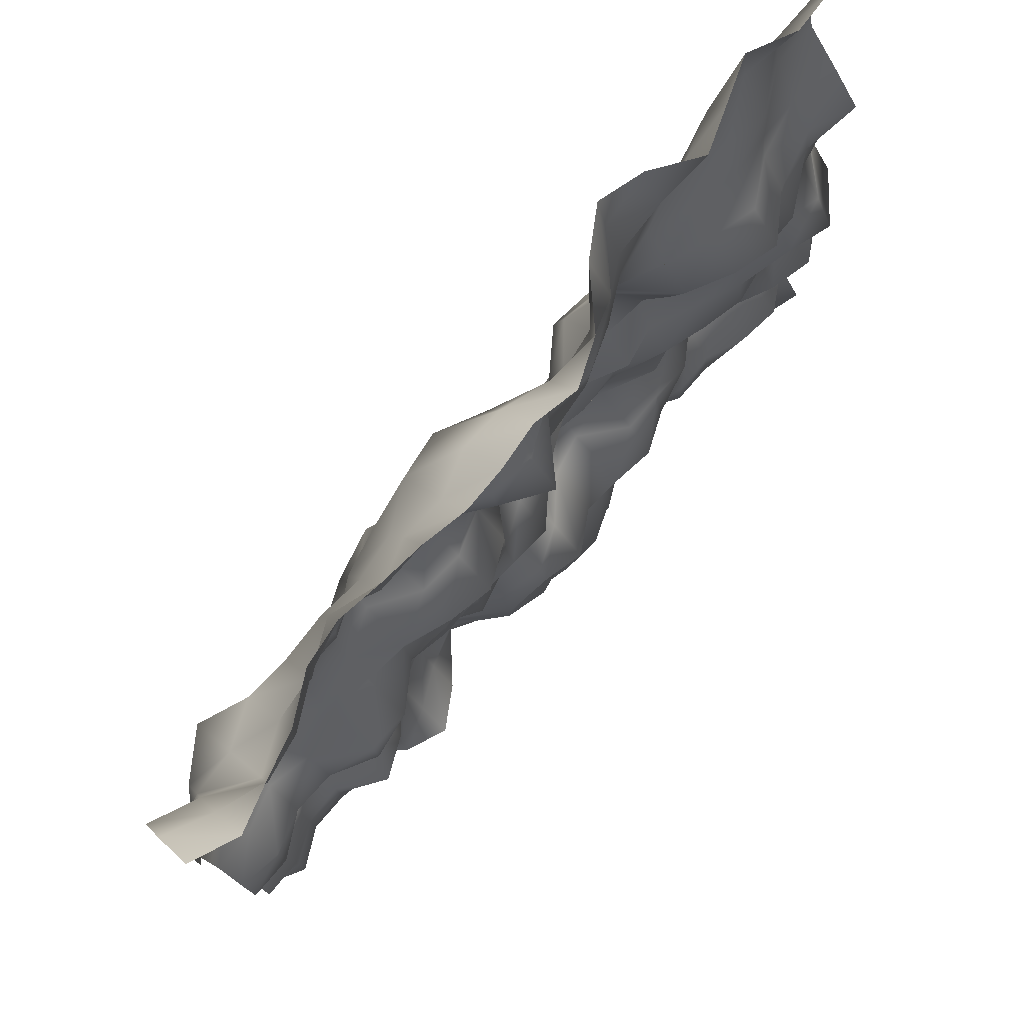
<metadata>
{"format":"obj","ext":"obj","renderer":"f3d","projection":"perspective","resolution":1024,"background":"white","views":[{"elev":78.9,"azim":129.6,"up":"+Z"}]}
</metadata>
<code>
o TerrainMesh
v -5 -0.4685 -5
v -4.5 -0.6683 -5
v -4 -0.4534 -5
v -3.5 -0.4664 -5
v -3 -0.1201 -5
v -2.5 0.1425 -5
v -2 -0.02061 -5
v -1.5 -0.2314 -5
v -1 -0.5871 -5
v -0.5 -0.4187 -5
v 0 -0.4543 -5
v 0.5 -0.4902 -5
v 1 -0.224 -5
v 1.5 0.2831 -5
v 2 0.578 -5
v 2.5 0.3676 -5
v 3 -0.22 -5
v 3.5 -0.1028 -5
v 4 -0.06922 -5
v 4.5 0.3401 -5
v 5 0.06021 -5
v -5 -0.03523 -4.5
v -4.5 -0.3013 -4.5
v -4 -0.4905 -4.5
v -3.5 -0.4629 -4.5
v -3 -0.1565 -4.5
v -2.5 -0.02723 -4.5
v -2 0.1719 -4.5
v -1.5 0.4111 -4.5
v -1 -0.04726 -4.5
v -0.5 0.05759 -4.5
v 0 -0.1713 -4.5
v 0.5 -0.1533 -4.5
v 1 -0.151 -4.5
v 1.5 -0.01702 -4.5
v 2 0.2253 -4.5
v 2.5 0.3154 -4.5
v 3 0.08363 -4.5
v 3.5 0.1649 -4.5
v 4 0.1507 -4.5
v 4.5 0.2912 -4.5
v 5 0.09511 -4.5
v -5 0.3363 -4
v -4.5 0.03909 -4
v -4 -0.3484 -4
v -3.5 -0.1061 -4
v -3 -0.09675 -4
v -2.5 -0.1636 -4
v -2 0.1727 -4
v -1.5 0.4052 -4
v -1 0.5932 -4
v -0.5 0.5435 -4
v 0 0.4045 -4
v 0.5 0.2406 -4
v 1 -0.1325 -4
v 1.5 -0.1808 -4
v 2 -0.0591 -4
v 2.5 0.1882 -4
v 3 0.329 -4
v 3.5 0.1502 -4
v 4 0.1026 -4
v 4.5 0.3021 -4
v 5 0.2979 -4
v -5 0.5981 -3.5
v -4.5 0.4379 -3.5
v -4 0.1027 -3.5
v -3.5 0.3098 -3.5
v -3 0.2954 -3.5
v -2.5 -0.03501 -3.5
v -2 0.1665 -3.5
v -1.5 0.295 -3.5
v -1 0.1324 -3.5
v -0.5 0.3127 -3.5
v 0 0.5544 -3.5
v 0.5 0.4119 -3.5
v 1 -0.1006 -3.5
v 1.5 -0.2034 -3.5
v 2 -0.04719 -3.5
v 2.5 0.3349 -3.5
v 3 0.5578 -3.5
v 3.5 0.1386 -3.5
v 4 0.02403 -3.5
v 4.5 0.1618 -3.5
v 5 0.157 -3.5
v -5 0.2757 -3
v -4.5 0.5584 -3
v -4 0.491 -3
v -3.5 0.2843 -3
v -3 0.2877 -3
v -2.5 0.1574 -3
v -2 0.254 -3
v -1.5 0.3 -3
v -1 0.0818 -3
v -0.5 0.5095 -3
v 0 0.48 -3
v 0.5 0.4374 -3
v 1 -0.02193 -3
v 1.5 -0.3401 -3
v 2 -0.1452 -3
v 2.5 -0.1269 -3
v 3 -0.08041 -3
v 3.5 -0.2524 -3
v 4 0.0104 -3
v 4.5 -0.02188 -3
v 5 -0.1004 -3
v -5 -0.081 -2.5
v -4.5 0.05854 -2.5
v -4 -0.04274 -2.5
v -3.5 -0.01351 -2.5
v -3 0.1253 -2.5
v -2.5 0.3328 -2.5
v -2 0.5389 -2.5
v -1.5 0.463 -2.5
v -1 0.4135 -2.5
v -0.5 0.7007 -2.5
v 0 0.5722 -2.5
v 0.5 0.2931 -2.5
v 1 -0.2381 -2.5
v 1.5 -0.3398 -2.5
v 2 -0.08945 -2.5
v 2.5 -0.4456 -2.5
v 3 -0.482 -2.5
v 3.5 -0.5766 -2.5
v 4 -0.3642 -2.5
v 4.5 -0.2475 -2.5
v 5 -0.3857 -2.5
v -5 -0.1473 -2
v -4.5 -0.2678 -2
v -4 -0.437 -2
v -3.5 -0.194 -2
v -3 0.254 -2
v -2.5 0.2224 -2
v -2 0.2164 -2
v -1.5 -0.2065 -2
v -1 -0.0986 -2
v -0.5 0.2831 -2
v 0 0.4828 -2
v 0.5 -0.2103 -2
v 1 -0.4848 -2
v 1.5 -0.4865 -2
v 2 -0.4747 -2
v 2.5 -0.7303 -2
v 3 -0.5871 -2
v 3.5 -0.6222 -2
v 4 -0.4514 -2
v 4.5 -0.08765 -2
v 5 0.01605 -2
v -5 -0.07446 -1.5
v -4.5 0.04948 -1.5
v -4 -0.152 -1.5
v -3.5 -0.09698 -1.5
v -3 -0.01726 -1.5
v -2.5 -0.1088 -1.5
v -2 -0.2414 -1.5
v -1.5 -0.4685 -1.5
v -1 -0.4896 -1.5
v -0.5 -0.2161 -1.5
v 0 0.2741 -1.5
v 0.5 -0.09839 -1.5
v 1 -0.5599 -1.5
v 1.5 -0.4502 -1.5
v 2 -0.5806 -1.5
v 2.5 -0.5369 -1.5
v 3 -0.2384 -1.5
v 3.5 -0.2655 -1.5
v 4 -0.09279 -1.5
v 4.5 0.1499 -1.5
v 5 0.2449 -1.5
v -5 0.1065 -1
v -4.5 0.4179 -1
v -4 0.3106 -1
v -3.5 0.1502 -1
v -3 0.03978 -1
v -2.5 0.1242 -1
v -2 -0.2177 -1
v -1.5 -0.2661 -1
v -1 -0.4684 -1
v -0.5 -0.3387 -1
v 0 -0.2373 -1
v 0.5 -0.2082 -1
v 1 -0.1228 -1
v 1.5 -0.1831 -1
v 2 -0.4421 -1
v 2.5 -0.2351 -1
v 3 0.1715 -1
v 3.5 -0.09067 -1
v 4 -0.00513 -1
v 4.5 0.3127 -1
v 5 0.291 -1
v -5 0.452 -0.5
v -4.5 0.7387 -0.5
v -4 0.6113 -0.5
v -3.5 0.3678 -0.5
v -3 0.03272 -0.5
v -2.5 -0.01296 -0.5
v -2 -0.1457 -0.5
v -1.5 -0.1513 -0.5
v -1 -0.2547 -0.5
v -0.5 -0.4756 -0.5
v 0 -0.5315 -0.5
v 0.5 -0.07789 -0.5
v 1 0.439 -0.5
v 1.5 0.1087 -0.5
v 2 -0.2955 -0.5
v 2.5 0.03387 -0.5
v 3 0.5222 -0.5
v 3.5 0.1455 -0.5
v 4 0.1344 -0.5
v 4.5 0.5507 -0.5
v 5 0.5406 -0.5
v -5 0.3321 0
v -4.5 0.1948 0
v -4 0.362 0
v -3.5 0.4774 0
v -3 0.3568 0
v -2.5 0.1934 0
v -2 -0.1076 0
v -1.5 -0.3323 0
v -1 -0.4402 0
v -0.5 -0.3842 0
v 0 0 0
v 0.5 0.3643 0
v 1 0.361 0
v 1.5 0.3437 0
v 2 0.2373 0
v 2.5 0.4193 0
v 3 0.6478 0
v 3.5 0.3714 0
v 4 0.3473 0
v 4.5 0.4904 0
v 5 0.4166 0
v -5 0.1893 0.5
v -4.5 0.255 0.5
v -4 0.4332 0.5
v -3.5 0.4169 0.5
v -3 0.1858 0.5
v -2.5 -0.04831 0.5
v -2 0.0427 0.5
v -1.5 -0.415 0.5
v -1 -0.5406 0.5
v -0.5 0.04882 0.5
v 0 0.5136 0.5
v 0.5 0.4756 0.5
v 1 0.2513 0.5
v 1.5 0.3554 0.5
v 2 0.2987 0.5
v 2.5 0.6223 0.5
v 3 0.5909 0.5
v 3.5 0.1279 0.5
v 4 0.01016 0.5
v 4.5 0.1508 0.5
v 5 0.1668 0.5
v -5 0.391 1
v -4.5 0.8098 1
v -4 0.6442 1
v -3.5 0.3525 1
v -3 0.01024 1
v -2.5 -0.3232 1
v -2 -0.301 1
v -1.5 -0.468 1
v -1 -0.1642 1
v -0.5 0.149 1
v 0 0.1447 1
v 0.5 0.3708 1
v 1 0.4684 1
v 1.5 0.2915 1
v 2 0.2089 1
v 2.5 0.1542 1
v 3 0.08103 1
v 3.5 -0.4036 1
v 4 -0.2472 1
v 4.5 -0.1174 1
v 5 0.1219 1
v -5 0.04177 1.5
v -4.5 0.5724 1.5
v -4 0.4299 1.5
v -3.5 0.2544 1.5
v -3 -0.02245 1.5
v -2.5 -0.1536 1.5
v -2 -0.5802 1.5
v -1.5 -0.4927 1.5
v -1 -0.04683 1.5
v -0.5 -0.1733 1.5
v 0 -0.2284 1.5
v 0.5 0.3523 1.5
v 1 0.5792 1.5
v 1.5 0.4685 1.5
v 2 0.2672 1.5
v 2.5 -0.09045 1.5
v 3 -0.1895 1.5
v 3.5 -0.2734 1.5
v 4 -0.4628 1.5
v 4.5 -0.4323 1.5
v 5 0.07224 1.5
v -5 -0.1062 2
v -4.5 0.2868 2
v -4 0.5502 2
v -3.5 0.5515 2
v -3 0.2646 2
v -2.5 0.0981 2
v -2 -0.5795 2
v -1.5 -0.6426 2
v -1 -0.2939 2
v -0.5 -0.1471 2
v 0 -0.2309 2
v 0.5 -0.006298 2
v 1 0.1615 2
v 1.5 0.1164 2
v 2 -0.2164 2
v 2.5 -0.2051 2
v 3 -0.3421 2
v 3.5 -0.08933 2
v 4 -0.1773 2
v 4.5 -0.3835 2
v 5 -0.06593 2
v -5 0.2194 2.5
v -4.5 0.2607 2.5
v -4 0.3329 2.5
v -3.5 0.6694 2.5
v -3 0.5242 2.5
v -2.5 0.2625 2.5
v -2 -0.4237 2.5
v -1.5 -0.516 2.5
v -1 -0.1128 2.5
v -0.5 0.1525 2.5
v 0 0.2663 2.5
v 0.5 -0.08253 2.5
v 1 -0.2628 2.5
v 1.5 -0.626 2.5
v 2 -0.5371 2.5
v 2.5 -0.3328 2.5
v 3 -0.2035 2.5
v 3.5 -0.2055 2.5
v 4 -0.3055 2.5
v 4.5 -0.3148 2.5
v 5 0.1756 2.5
v -5 0.4356 3
v -4.5 0.2161 3
v -4 0.04519 3
v -3.5 0.318 3
v -3 0.1706 3
v -2.5 -0.00284 3
v -2 -0.2491 3
v -1.5 -0.08606 3
v -1 0.1657 3
v -0.5 0.0844 3
v 0 0.6071 3
v 0.5 0.2611 3
v 1 -0.1168 3
v 1.5 -0.5812 3
v 2 -0.3101 3
v 2.5 -0.1067 3
v 3 -0.2877 3
v 3.5 -0.3881 3
v 4 -0.5968 3
v 4.5 -0.2736 3
v 5 0.3208 3
v -5 0.08598 3.5
v -4.5 -0.03598 3.5
v -4 -0.02131 3.5
v -3.5 0.01466 3.5
v -3 -0.09951 3.5
v -2.5 -0.2887 3.5
v -2 -0.23 3.5
v -1.5 0.0195 3.5
v -1 0.1911 3.5
v -0.5 0.06834 3.5
v 0 0.2754 3.5
v 0.5 0.1925 3.5
v 1 -0.2698 3.5
v 1.5 -0.4469 3.5
v 2 -0.3388 3.5
v 2.5 -0.07343 3.5
v 3 -0.2684 3.5
v 3.5 -0.3098 3.5
v 4 -0.1068 3.5
v 4.5 -0.08409 3.5
v 5 0.05027 3.5
v -5 -0.2894 4
v -4.5 -0.3136 4
v -4 -0.07364 4
v -3.5 -0.1496 4
v -3 -0.3818 4
v -2.5 -0.2966 4
v -2 -0.2744 4
v -1.5 -0.004491 4
v -1 0.016 4
v -0.5 0.08528 4
v 0 -0.2666 4
v 0.5 -0.5209 4
v 1 -0.4579 4
v 1.5 -0.2075 4
v 2 -0.1477 4
v 2.5 -0.2074 4
v 3 0.1097 4
v 3.5 0.1334 4
v 4 0.3484 4
v 4.5 0.03287 4
v 5 -0.1876 4
v -5 -0.3818 4.5
v -4.5 -0.3924 4.5
v -4 -0.3968 4.5
v -3.5 -0.4475 4.5
v -3 -0.2976 4.5
v -2.5 -0.2093 4.5
v -2 -0.4697 4.5
v -1.5 0.003649 4.5
v -1 0.1604 4.5
v -0.5 0.07988 4.5
v 0 -0.09576 4.5
v 0.5 -0.1305 4.5
v 1 0.02748 4.5
v 1.5 -0.01535 4.5
v 2 0.1434 4.5
v 2.5 -0.07792 4.5
v 3 0.1529 4.5
v 3.5 0.4018 4.5
v 4 0.4904 4.5
v 4.5 0.3013 4.5
v 5 0.05206 4.5
v -5 -0.2101 5
v -4.5 -0.1919 5
v -4 -0.4386 5
v -3.5 -0.259 5
v -3 -0.08314 5
v -2.5 -0.437 5
v -2 -0.5896 5
v -1.5 -0.2861 5
v -1 0.2033 5
v -0.5 0.4049 5
v 0 0.2959 5
v 0.5 0.3417 5
v 1 0.3412 5
v 1.5 0.2347 5
v 2 0.1747 5
v 2.5 0.09349 5
v 3 0.1529 5
v 3.5 0.4091 5
v 4 0.5386 5
v 4.5 0.6809 5
v 5 0.4685 5
f 1 2 22
f 2 23 22
f 2 3 23
f 3 24 23
f 3 4 24
f 4 25 24
f 4 5 25
f 5 26 25
f 5 6 26
f 6 27 26
f 6 7 27
f 7 28 27
f 7 8 28
f 8 29 28
f 8 9 29
f 9 30 29
f 9 10 30
f 10 31 30
f 10 11 31
f 11 32 31
f 11 12 32
f 12 33 32
f 12 13 33
f 13 34 33
f 13 14 34
f 14 35 34
f 14 15 35
f 15 36 35
f 15 16 36
f 16 37 36
f 16 17 37
f 17 38 37
f 17 18 38
f 18 39 38
f 18 19 39
f 19 40 39
f 19 20 40
f 20 41 40
f 20 21 41
f 21 42 41
f 22 23 43
f 23 44 43
f 23 24 44
f 24 45 44
f 24 25 45
f 25 46 45
f 25 26 46
f 26 47 46
f 26 27 47
f 27 48 47
f 27 28 48
f 28 49 48
f 28 29 49
f 29 50 49
f 29 30 50
f 30 51 50
f 30 31 51
f 31 52 51
f 31 32 52
f 32 53 52
f 32 33 53
f 33 54 53
f 33 34 54
f 34 55 54
f 34 35 55
f 35 56 55
f 35 36 56
f 36 57 56
f 36 37 57
f 37 58 57
f 37 38 58
f 38 59 58
f 38 39 59
f 39 60 59
f 39 40 60
f 40 61 60
f 40 41 61
f 41 62 61
f 41 42 62
f 42 63 62
f 43 44 64
f 44 65 64
f 44 45 65
f 45 66 65
f 45 46 66
f 46 67 66
f 46 47 67
f 47 68 67
f 47 48 68
f 48 69 68
f 48 49 69
f 49 70 69
f 49 50 70
f 50 71 70
f 50 51 71
f 51 72 71
f 51 52 72
f 52 73 72
f 52 53 73
f 53 74 73
f 53 54 74
f 54 75 74
f 54 55 75
f 55 76 75
f 55 56 76
f 56 77 76
f 56 57 77
f 57 78 77
f 57 58 78
f 58 79 78
f 58 59 79
f 59 80 79
f 59 60 80
f 60 81 80
f 60 61 81
f 61 82 81
f 61 62 82
f 62 83 82
f 62 63 83
f 63 84 83
f 64 65 85
f 65 86 85
f 65 66 86
f 66 87 86
f 66 67 87
f 67 88 87
f 67 68 88
f 68 89 88
f 68 69 89
f 69 90 89
f 69 70 90
f 70 91 90
f 70 71 91
f 71 92 91
f 71 72 92
f 72 93 92
f 72 73 93
f 73 94 93
f 73 74 94
f 74 95 94
f 74 75 95
f 75 96 95
f 75 76 96
f 76 97 96
f 76 77 97
f 77 98 97
f 77 78 98
f 78 99 98
f 78 79 99
f 79 100 99
f 79 80 100
f 80 101 100
f 80 81 101
f 81 102 101
f 81 82 102
f 82 103 102
f 82 83 103
f 83 104 103
f 83 84 104
f 84 105 104
f 85 86 106
f 86 107 106
f 86 87 107
f 87 108 107
f 87 88 108
f 88 109 108
f 88 89 109
f 89 110 109
f 89 90 110
f 90 111 110
f 90 91 111
f 91 112 111
f 91 92 112
f 92 113 112
f 92 93 113
f 93 114 113
f 93 94 114
f 94 115 114
f 94 95 115
f 95 116 115
f 95 96 116
f 96 117 116
f 96 97 117
f 97 118 117
f 97 98 118
f 98 119 118
f 98 99 119
f 99 120 119
f 99 100 120
f 100 121 120
f 100 101 121
f 101 122 121
f 101 102 122
f 102 123 122
f 102 103 123
f 103 124 123
f 103 104 124
f 104 125 124
f 104 105 125
f 105 126 125
f 106 107 127
f 107 128 127
f 107 108 128
f 108 129 128
f 108 109 129
f 109 130 129
f 109 110 130
f 110 131 130
f 110 111 131
f 111 132 131
f 111 112 132
f 112 133 132
f 112 113 133
f 113 134 133
f 113 114 134
f 114 135 134
f 114 115 135
f 115 136 135
f 115 116 136
f 116 137 136
f 116 117 137
f 117 138 137
f 117 118 138
f 118 139 138
f 118 119 139
f 119 140 139
f 119 120 140
f 120 141 140
f 120 121 141
f 121 142 141
f 121 122 142
f 122 143 142
f 122 123 143
f 123 144 143
f 123 124 144
f 124 145 144
f 124 125 145
f 125 146 145
f 125 126 146
f 126 147 146
f 127 128 148
f 128 149 148
f 128 129 149
f 129 150 149
f 129 130 150
f 130 151 150
f 130 131 151
f 131 152 151
f 131 132 152
f 132 153 152
f 132 133 153
f 133 154 153
f 133 134 154
f 134 155 154
f 134 135 155
f 135 156 155
f 135 136 156
f 136 157 156
f 136 137 157
f 137 158 157
f 137 138 158
f 138 159 158
f 138 139 159
f 139 160 159
f 139 140 160
f 140 161 160
f 140 141 161
f 141 162 161
f 141 142 162
f 142 163 162
f 142 143 163
f 143 164 163
f 143 144 164
f 144 165 164
f 144 145 165
f 145 166 165
f 145 146 166
f 146 167 166
f 146 147 167
f 147 168 167
f 148 149 169
f 149 170 169
f 149 150 170
f 150 171 170
f 150 151 171
f 151 172 171
f 151 152 172
f 152 173 172
f 152 153 173
f 153 174 173
f 153 154 174
f 154 175 174
f 154 155 175
f 155 176 175
f 155 156 176
f 156 177 176
f 156 157 177
f 157 178 177
f 157 158 178
f 158 179 178
f 158 159 179
f 159 180 179
f 159 160 180
f 160 181 180
f 160 161 181
f 161 182 181
f 161 162 182
f 162 183 182
f 162 163 183
f 163 184 183
f 163 164 184
f 164 185 184
f 164 165 185
f 165 186 185
f 165 166 186
f 166 187 186
f 166 167 187
f 167 188 187
f 167 168 188
f 168 189 188
f 169 170 190
f 170 191 190
f 170 171 191
f 171 192 191
f 171 172 192
f 172 193 192
f 172 173 193
f 173 194 193
f 173 174 194
f 174 195 194
f 174 175 195
f 175 196 195
f 175 176 196
f 176 197 196
f 176 177 197
f 177 198 197
f 177 178 198
f 178 199 198
f 178 179 199
f 179 200 199
f 179 180 200
f 180 201 200
f 180 181 201
f 181 202 201
f 181 182 202
f 182 203 202
f 182 183 203
f 183 204 203
f 183 184 204
f 184 205 204
f 184 185 205
f 185 206 205
f 185 186 206
f 186 207 206
f 186 187 207
f 187 208 207
f 187 188 208
f 188 209 208
f 188 189 209
f 189 210 209
f 190 191 211
f 191 212 211
f 191 192 212
f 192 213 212
f 192 193 213
f 193 214 213
f 193 194 214
f 194 215 214
f 194 195 215
f 195 216 215
f 195 196 216
f 196 217 216
f 196 197 217
f 197 218 217
f 197 198 218
f 198 219 218
f 198 199 219
f 199 220 219
f 199 200 220
f 200 221 220
f 200 201 221
f 201 222 221
f 201 202 222
f 202 223 222
f 202 203 223
f 203 224 223
f 203 204 224
f 204 225 224
f 204 205 225
f 205 226 225
f 205 206 226
f 206 227 226
f 206 207 227
f 207 228 227
f 207 208 228
f 208 229 228
f 208 209 229
f 209 230 229
f 209 210 230
f 210 231 230
f 211 212 232
f 212 233 232
f 212 213 233
f 213 234 233
f 213 214 234
f 214 235 234
f 214 215 235
f 215 236 235
f 215 216 236
f 216 237 236
f 216 217 237
f 217 238 237
f 217 218 238
f 218 239 238
f 218 219 239
f 219 240 239
f 219 220 240
f 220 241 240
f 220 221 241
f 221 242 241
f 221 222 242
f 222 243 242
f 222 223 243
f 223 244 243
f 223 224 244
f 224 245 244
f 224 225 245
f 225 246 245
f 225 226 246
f 226 247 246
f 226 227 247
f 227 248 247
f 227 228 248
f 228 249 248
f 228 229 249
f 229 250 249
f 229 230 250
f 230 251 250
f 230 231 251
f 231 252 251
f 232 233 253
f 233 254 253
f 233 234 254
f 234 255 254
f 234 235 255
f 235 256 255
f 235 236 256
f 236 257 256
f 236 237 257
f 237 258 257
f 237 238 258
f 238 259 258
f 238 239 259
f 239 260 259
f 239 240 260
f 240 261 260
f 240 241 261
f 241 262 261
f 241 242 262
f 242 263 262
f 242 243 263
f 243 264 263
f 243 244 264
f 244 265 264
f 244 245 265
f 245 266 265
f 245 246 266
f 246 267 266
f 246 247 267
f 247 268 267
f 247 248 268
f 248 269 268
f 248 249 269
f 249 270 269
f 249 250 270
f 250 271 270
f 250 251 271
f 251 272 271
f 251 252 272
f 252 273 272
f 253 254 274
f 254 275 274
f 254 255 275
f 255 276 275
f 255 256 276
f 256 277 276
f 256 257 277
f 257 278 277
f 257 258 278
f 258 279 278
f 258 259 279
f 259 280 279
f 259 260 280
f 260 281 280
f 260 261 281
f 261 282 281
f 261 262 282
f 262 283 282
f 262 263 283
f 263 284 283
f 263 264 284
f 264 285 284
f 264 265 285
f 265 286 285
f 265 266 286
f 266 287 286
f 266 267 287
f 267 288 287
f 267 268 288
f 268 289 288
f 268 269 289
f 269 290 289
f 269 270 290
f 270 291 290
f 270 271 291
f 271 292 291
f 271 272 292
f 272 293 292
f 272 273 293
f 273 294 293
f 274 275 295
f 275 296 295
f 275 276 296
f 276 297 296
f 276 277 297
f 277 298 297
f 277 278 298
f 278 299 298
f 278 279 299
f 279 300 299
f 279 280 300
f 280 301 300
f 280 281 301
f 281 302 301
f 281 282 302
f 282 303 302
f 282 283 303
f 283 304 303
f 283 284 304
f 284 305 304
f 284 285 305
f 285 306 305
f 285 286 306
f 286 307 306
f 286 287 307
f 287 308 307
f 287 288 308
f 288 309 308
f 288 289 309
f 289 310 309
f 289 290 310
f 290 311 310
f 290 291 311
f 291 312 311
f 291 292 312
f 292 313 312
f 292 293 313
f 293 314 313
f 293 294 314
f 294 315 314
f 295 296 316
f 296 317 316
f 296 297 317
f 297 318 317
f 297 298 318
f 298 319 318
f 298 299 319
f 299 320 319
f 299 300 320
f 300 321 320
f 300 301 321
f 301 322 321
f 301 302 322
f 302 323 322
f 302 303 323
f 303 324 323
f 303 304 324
f 304 325 324
f 304 305 325
f 305 326 325
f 305 306 326
f 306 327 326
f 306 307 327
f 307 328 327
f 307 308 328
f 308 329 328
f 308 309 329
f 309 330 329
f 309 310 330
f 310 331 330
f 310 311 331
f 311 332 331
f 311 312 332
f 312 333 332
f 312 313 333
f 313 334 333
f 313 314 334
f 314 335 334
f 314 315 335
f 315 336 335
f 316 317 337
f 317 338 337
f 317 318 338
f 318 339 338
f 318 319 339
f 319 340 339
f 319 320 340
f 320 341 340
f 320 321 341
f 321 342 341
f 321 322 342
f 322 343 342
f 322 323 343
f 323 344 343
f 323 324 344
f 324 345 344
f 324 325 345
f 325 346 345
f 325 326 346
f 326 347 346
f 326 327 347
f 327 348 347
f 327 328 348
f 328 349 348
f 328 329 349
f 329 350 349
f 329 330 350
f 330 351 350
f 330 331 351
f 331 352 351
f 331 332 352
f 332 353 352
f 332 333 353
f 333 354 353
f 333 334 354
f 334 355 354
f 334 335 355
f 335 356 355
f 335 336 356
f 336 357 356
f 337 338 358
f 338 359 358
f 338 339 359
f 339 360 359
f 339 340 360
f 340 361 360
f 340 341 361
f 341 362 361
f 341 342 362
f 342 363 362
f 342 343 363
f 343 364 363
f 343 344 364
f 344 365 364
f 344 345 365
f 345 366 365
f 345 346 366
f 346 367 366
f 346 347 367
f 347 368 367
f 347 348 368
f 348 369 368
f 348 349 369
f 349 370 369
f 349 350 370
f 350 371 370
f 350 351 371
f 351 372 371
f 351 352 372
f 352 373 372
f 352 353 373
f 353 374 373
f 353 354 374
f 354 375 374
f 354 355 375
f 355 376 375
f 355 356 376
f 356 377 376
f 356 357 377
f 357 378 377
f 358 359 379
f 359 380 379
f 359 360 380
f 360 381 380
f 360 361 381
f 361 382 381
f 361 362 382
f 362 383 382
f 362 363 383
f 363 384 383
f 363 364 384
f 364 385 384
f 364 365 385
f 365 386 385
f 365 366 386
f 366 387 386
f 366 367 387
f 367 388 387
f 367 368 388
f 368 389 388
f 368 369 389
f 369 390 389
f 369 370 390
f 370 391 390
f 370 371 391
f 371 392 391
f 371 372 392
f 372 393 392
f 372 373 393
f 373 394 393
f 373 374 394
f 374 395 394
f 374 375 395
f 375 396 395
f 375 376 396
f 376 397 396
f 376 377 397
f 377 398 397
f 377 378 398
f 378 399 398
f 379 380 400
f 380 401 400
f 380 381 401
f 381 402 401
f 381 382 402
f 382 403 402
f 382 383 403
f 383 404 403
f 383 384 404
f 384 405 404
f 384 385 405
f 385 406 405
f 385 386 406
f 386 407 406
f 386 387 407
f 387 408 407
f 387 388 408
f 388 409 408
f 388 389 409
f 389 410 409
f 389 390 410
f 390 411 410
f 390 391 411
f 391 412 411
f 391 392 412
f 392 413 412
f 392 393 413
f 393 414 413
f 393 394 414
f 394 415 414
f 394 395 415
f 395 416 415
f 395 396 416
f 396 417 416
f 396 397 417
f 397 418 417
f 397 398 418
f 398 419 418
f 398 399 419
f 399 420 419
f 400 401 421
f 401 422 421
f 401 402 422
f 402 423 422
f 402 403 423
f 403 424 423
f 403 404 424
f 404 425 424
f 404 405 425
f 405 426 425
f 405 406 426
f 406 427 426
f 406 407 427
f 407 428 427
f 407 408 428
f 408 429 428
f 408 409 429
f 409 430 429
f 409 410 430
f 410 431 430
f 410 411 431
f 411 432 431
f 411 412 432
f 412 433 432
f 412 413 433
f 413 434 433
f 413 414 434
f 414 435 434
f 414 415 435
f 415 436 435
f 415 416 436
f 416 437 436
f 416 417 437
f 417 438 437
f 417 418 438
f 418 439 438
f 418 419 439
f 419 440 439
f 419 420 440
f 420 441 440

</code>
